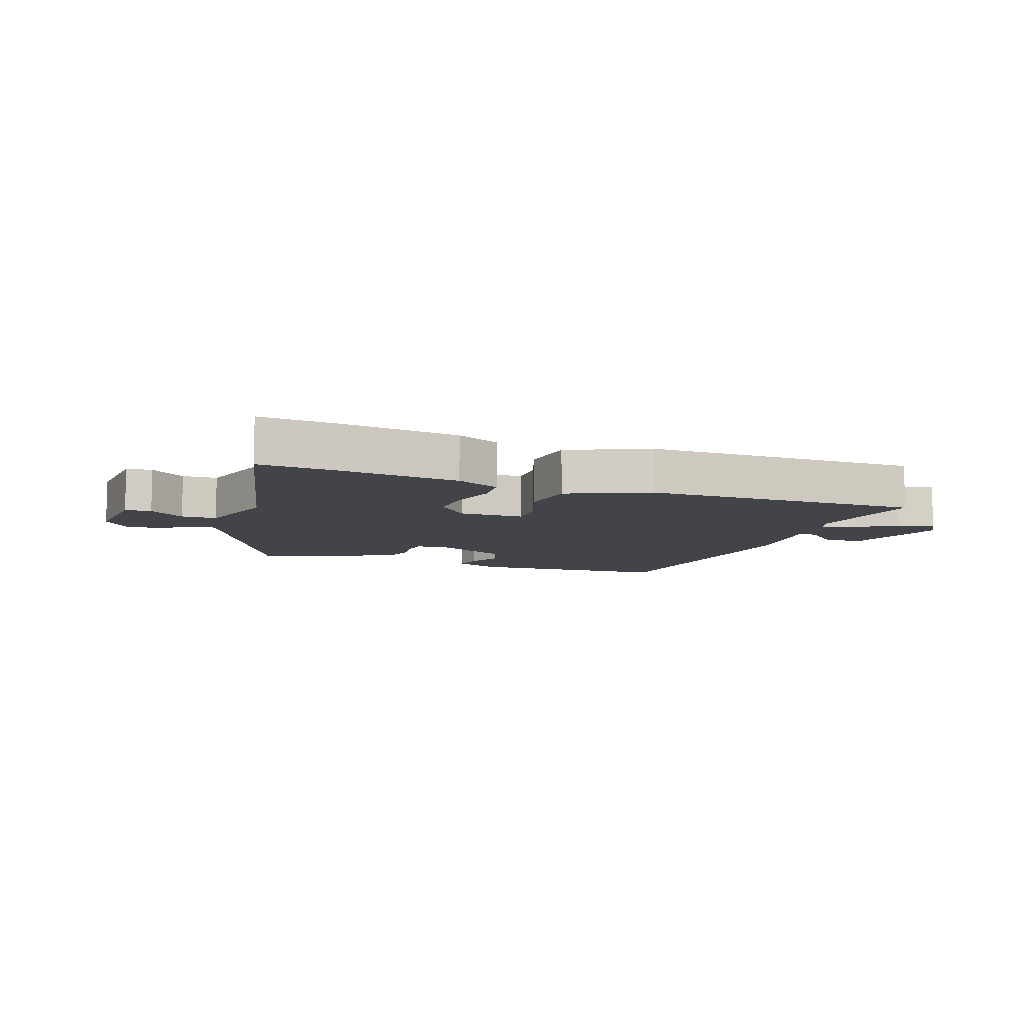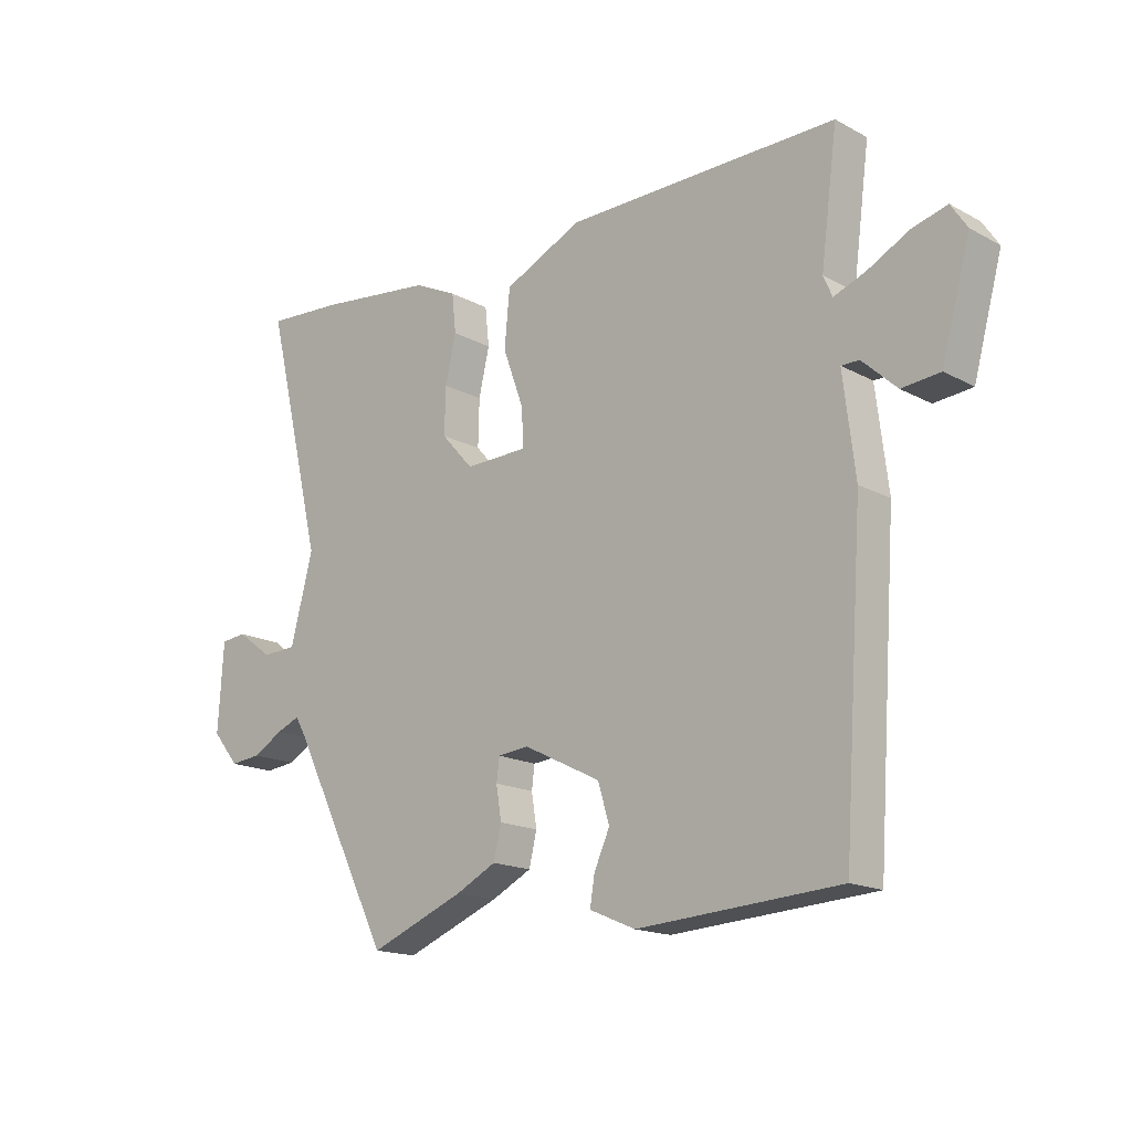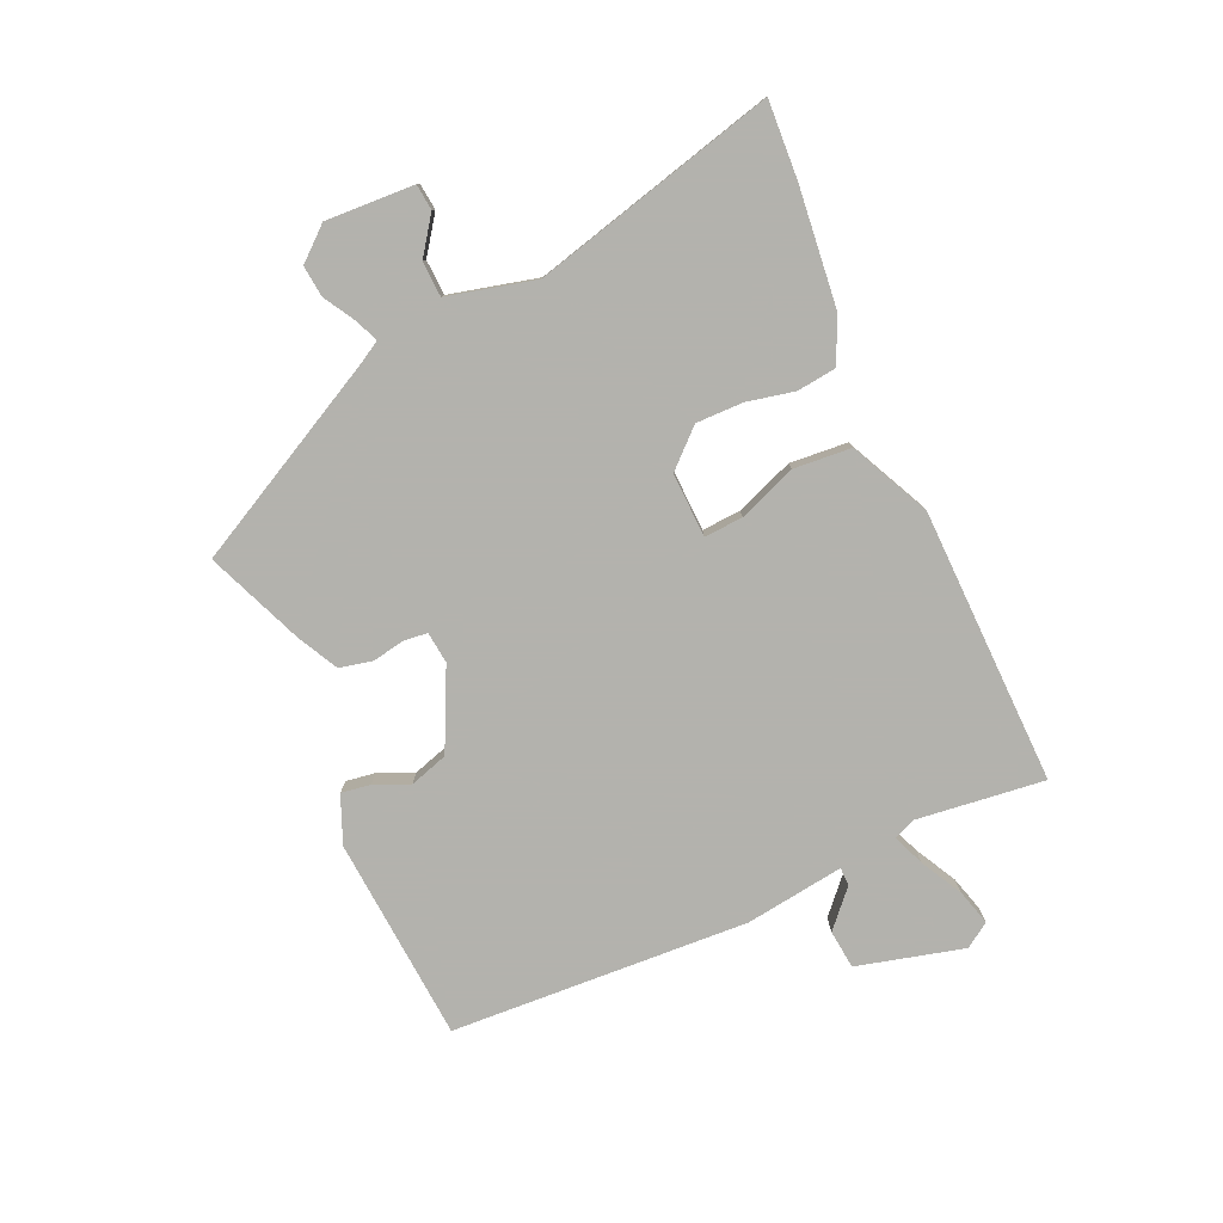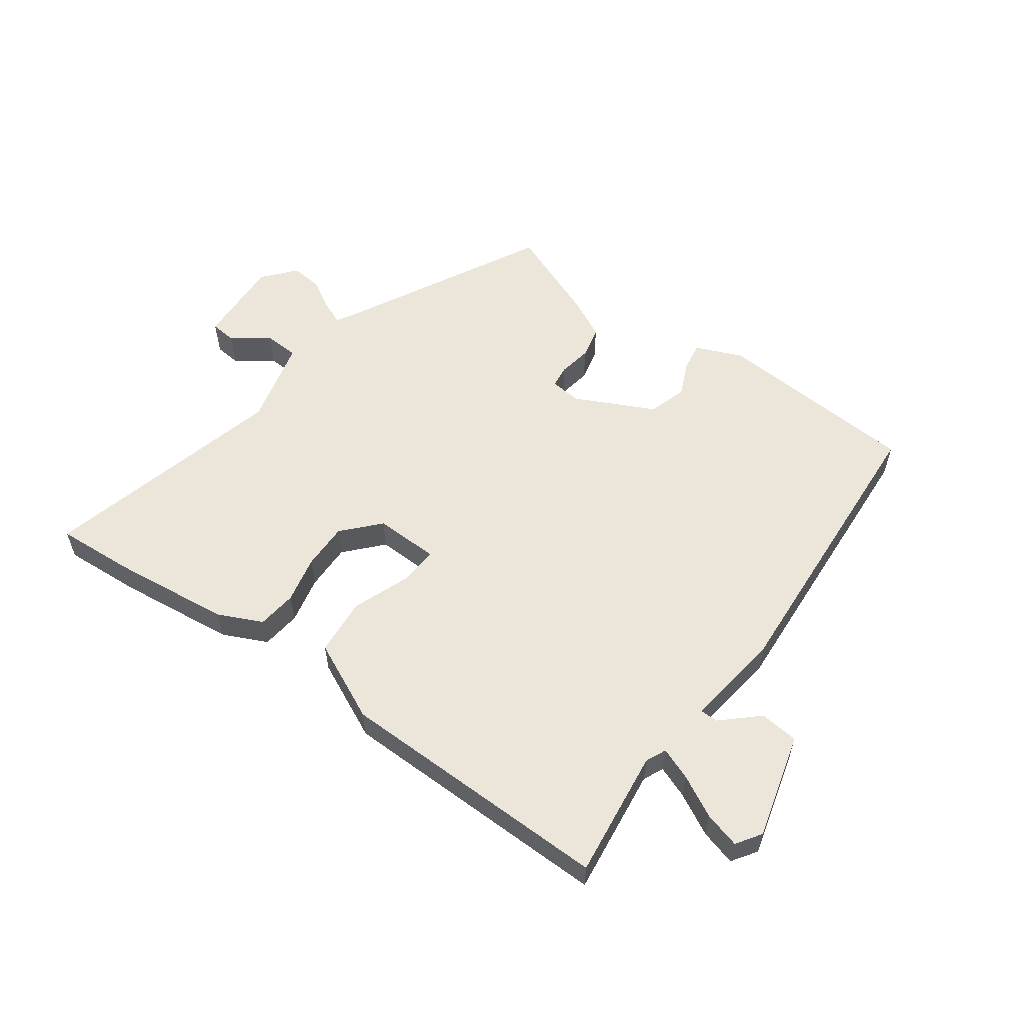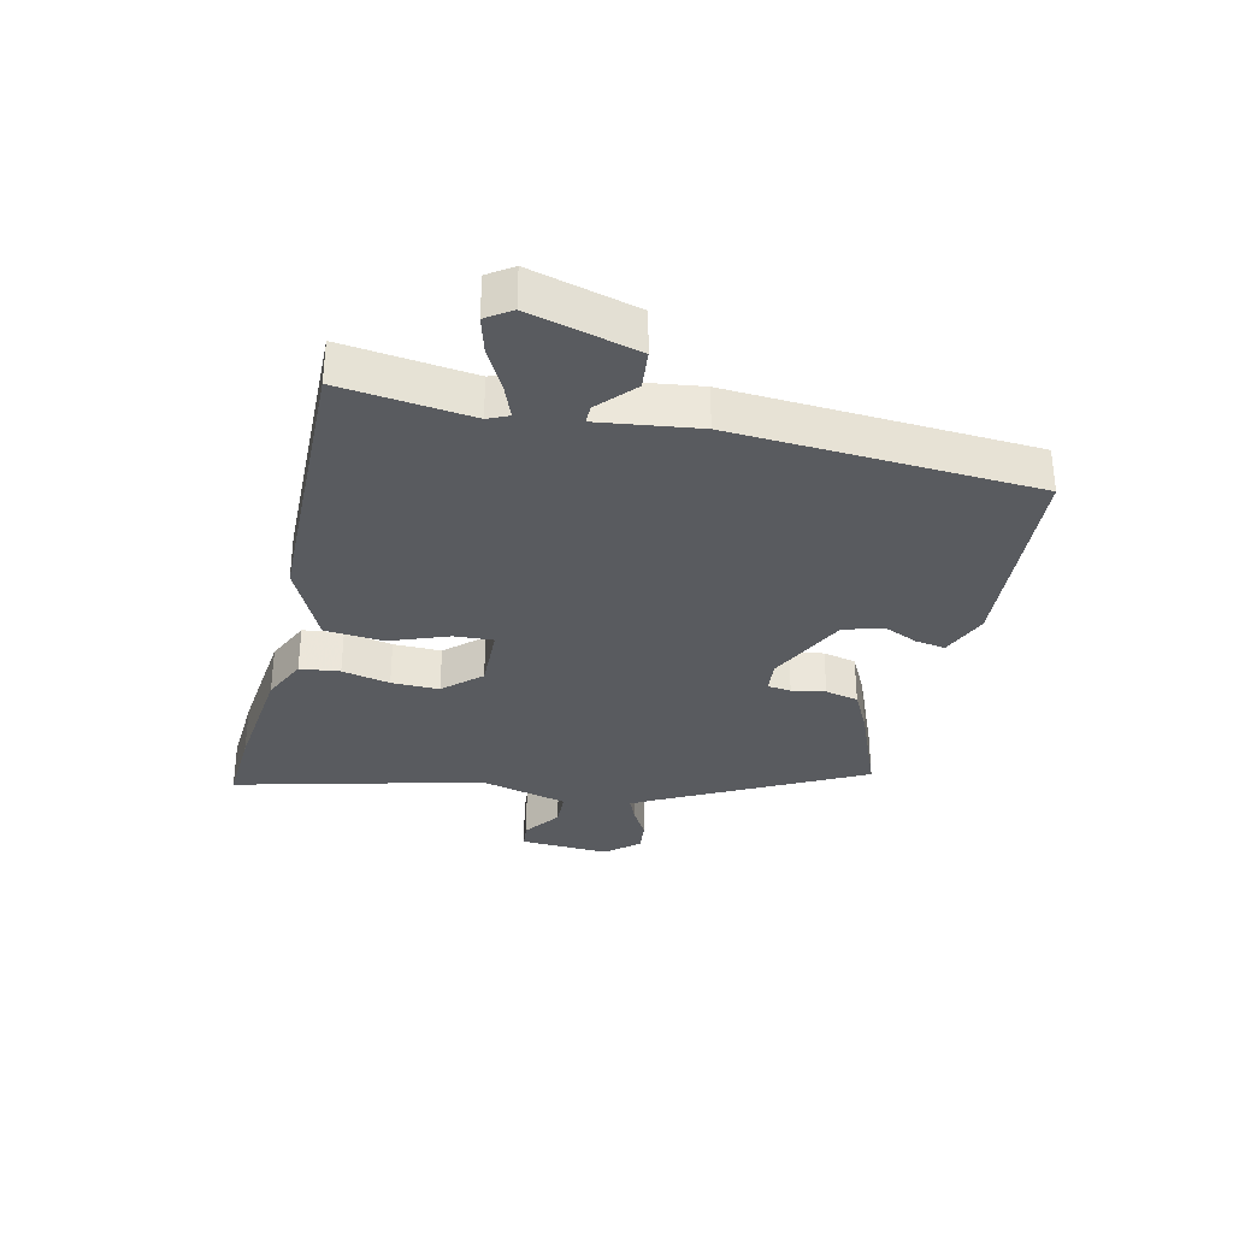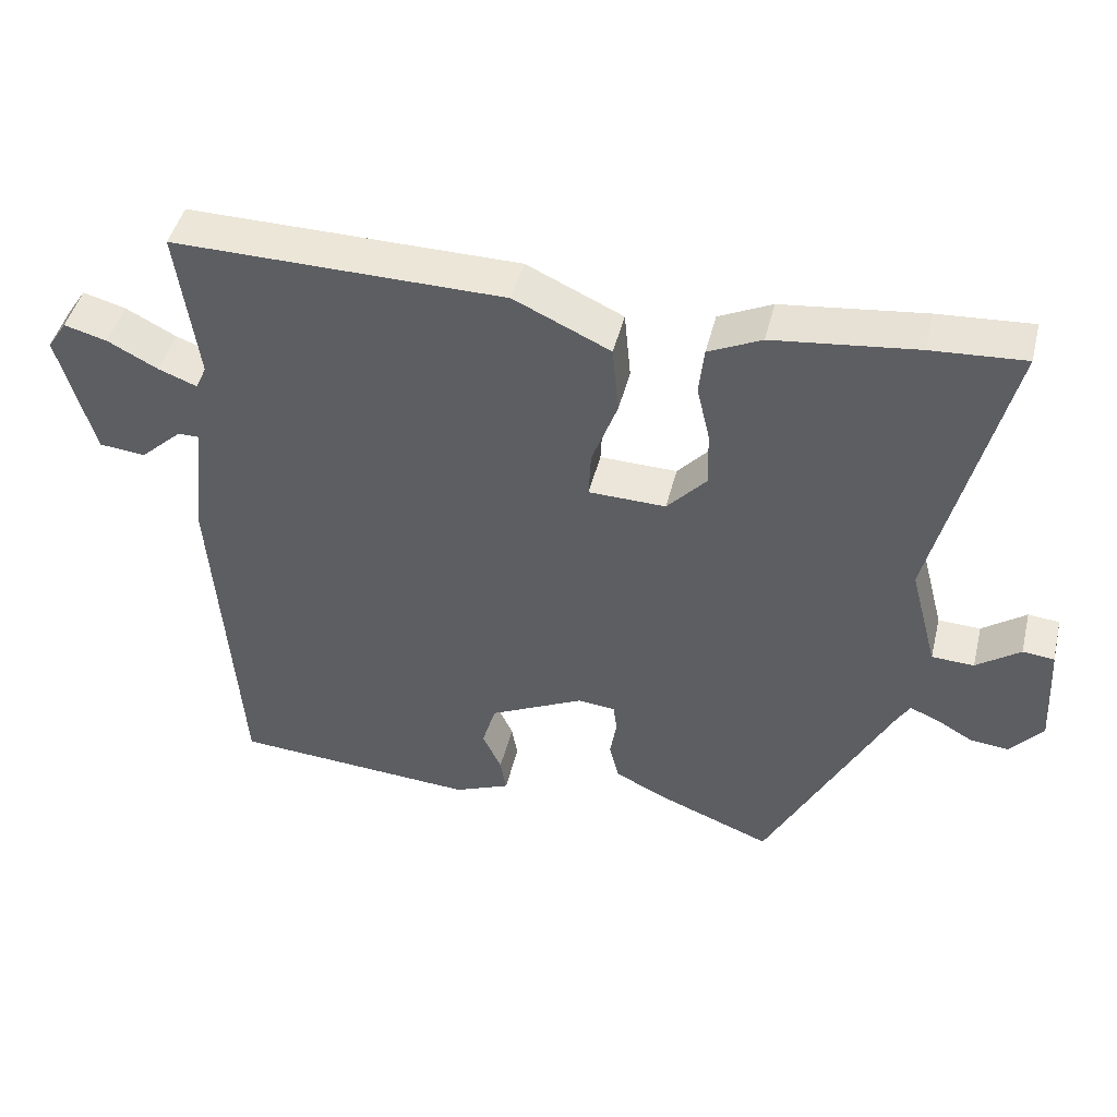
<metadata>
{"format":"obj","ext":"obj","renderer":"f3d","projection":"perspective","resolution":1024,"background":"white","views":[{"elev":-8.5,"azim":-20.7,"up":"+Y"},{"elev":-16.8,"azim":42.8,"up":"+Z"},{"elev":-79.4,"azim":-65.1,"up":"+Y"},{"elev":56.5,"azim":36.3,"up":"+Y"},{"elev":-32.5,"azim":77.5,"up":"+Y"},{"elev":46.0,"azim":-166.2,"up":"+Z"}]}
</metadata>
<code>
v 0.475 0.07 -0.516
v 0.137 0.07 -0.537
v 0.06 0.07 -0.504
v 0.068 0.07 -0.456
v 0.094 0.07 -0.399
v 0.075 0.07 -0.335
v -0.055 0.07 -0.27
v -0.107 0.07 -0.275
v -0.112 0.07 -0.313
v -0.103 0.07 -0.368
v -0.116 0.07 -0.422
v -0.184 0.07 -0.456
v -0.344 0.07 -0.519
v -0.514 0.07 -0.184
v -0.532 0.07 -0.153
v -0.571 0.07 -0.169
v -0.622 0.07 -0.198
v -0.674 0.07 -0.203
v -0.719 0.07 -0.149
v -0.71 0.07 -0.003
v -0.667 0.07 0.001
v -0.607 0.07 -0.043
v -0.549 0.07 -0.041
v -0.511 0.07 0.103
v -0.609 0.07 0.508
v -0.481 0.07 0.499
v -0.285 0.07 0.475
v -0.212 0.07 0.44
v -0.205 0.07 0.375
v -0.223 0.07 0.297
v -0.225 0.07 0.219
v -0.171 0.07 0.159
v -0.065 0.07 0.161
v -0.068 0.07 0.225
v -0.103 0.07 0.321
v -0.094 0.07 0.416
v 0.038 0.07 0.477
v 0.494 0.07 0.48
v 0.466 0.07 0.268
v 0.481 0.07 0.234
v 0.534 0.07 0.254
v 0.603 0.07 0.29
v 0.662 0.07 0.306
v 0.689 0.07 0.265
v 0.641 0.07 0.09
v 0.577 0.07 0.084
v 0.519 0.07 0.138
v 0.489 0.07 0.138
v 0.509 0.07 -0.025
v 0.475 0 -0.516
v 0.137 0 -0.537
v 0.06 0 -0.504
v 0.068 0 -0.456
v 0.094 0 -0.399
v 0.075 0 -0.335
v -0.055 0 -0.27
v -0.107 0 -0.275
v -0.112 0 -0.313
v -0.103 0 -0.368
v -0.116 0 -0.422
v -0.184 0 -0.456
v -0.344 0 -0.519
v -0.514 0 -0.184
v -0.532 0 -0.153
v -0.571 0 -0.169
v -0.622 0 -0.198
v -0.674 0 -0.203
v -0.719 0 -0.149
v -0.71 0 -0.003
v -0.667 0 0.001
v -0.607 0 -0.043
v -0.549 0 -0.041
v -0.511 0 0.103
v -0.609 0 0.508
v -0.481 0 0.499
v -0.285 0 0.475
v -0.212 0 0.44
v -0.205 0 0.375
v -0.223 0 0.297
v -0.225 0 0.219
v -0.171 0 0.159
v -0.065 0 0.161
v -0.068 0 0.225
v -0.103 0 0.321
v -0.094 0 0.416
v 0.038 0 0.477
v 0.494 0 0.48
v 0.466 0 0.268
v 0.481 0 0.234
v 0.534 0 0.254
v 0.603 0 0.29
v 0.662 0 0.306
v 0.689 0 0.265
v 0.641 0 0.09
v 0.577 0 0.084
v 0.519 0 0.138
v 0.489 0 0.138
v 0.509 0 -0.025
f 3 4 5
f 2 3 5
f 1 2 5
f 49 1 5
f 48 49 5
f 45 46 47
f 44 45 47
f 43 44 47
f 42 43 47
f 41 42 47
f 40 41 47 48
f 48 5 6
f 40 48 6
f 39 40 6
f 37 38 39
f 36 37 39
f 35 36 39
f 34 35 39
f 33 34 39 6
f 28 29 30
f 27 28 30
f 26 27 30
f 25 26 30
f 24 25 30
f 23 24 30 31
f 20 21 22
f 19 20 22
f 18 19 22
f 17 18 22
f 16 17 22
f 15 16 22 23
f 23 31 32
f 15 23 32
f 14 15 32
f 12 13 14
f 11 12 14
f 10 11 14
f 9 10 14
f 32 33 6 7
f 8 9 14 32
f 7 8 32
f 54 53 52
f 54 52 51
f 54 51 50
f 54 50 98
f 54 98 97
f 96 95 94
f 96 94 93
f 96 93 92
f 96 92 91
f 96 91 90
f 97 96 90 89
f 55 54 97
f 55 97 89
f 55 89 88
f 88 87 86
f 88 86 85
f 88 85 84
f 88 84 83
f 55 88 83 82
f 79 78 77
f 79 77 76
f 79 76 75
f 79 75 74
f 79 74 73
f 80 79 73 72
f 71 70 69
f 71 69 68
f 71 68 67
f 71 67 66
f 71 66 65
f 72 71 65 64
f 81 80 72
f 81 72 64
f 81 64 63
f 63 62 61
f 63 61 60
f 63 60 59
f 63 59 58
f 56 55 82 81
f 81 63 58 57
f 81 57 56
f 1 50 51 2
f 2 51 52 3
f 3 52 53 4
f 4 53 54 5
f 5 54 55 6
f 6 55 56 7
f 7 56 57 8
f 8 57 58 9
f 9 58 59 10
f 10 59 60 11
f 11 60 61 12
f 12 61 62 13
f 13 62 63 14
f 14 63 64 15
f 15 64 65 16
f 16 65 66 17
f 17 66 67 18
f 18 67 68 19
f 19 68 69 20
f 20 69 70 21
f 21 70 71 22
f 22 71 72 23
f 23 72 73 24
f 24 73 74 25
f 25 74 75 26
f 26 75 76 27
f 27 76 77 28
f 28 77 78 29
f 29 78 79 30
f 30 79 80 31
f 31 80 81 32
f 32 81 82 33
f 33 82 83 34
f 34 83 84 35
f 35 84 85 36
f 36 85 86 37
f 37 86 87 38
f 38 87 88 39
f 39 88 89 40
f 40 89 90 41
f 41 90 91 42
f 42 91 92 43
f 43 92 93 44
f 44 93 94 45
f 45 94 95 46
f 46 95 96 47
f 47 96 97 48
f 48 97 98 49
f 49 98 50 1

</code>
